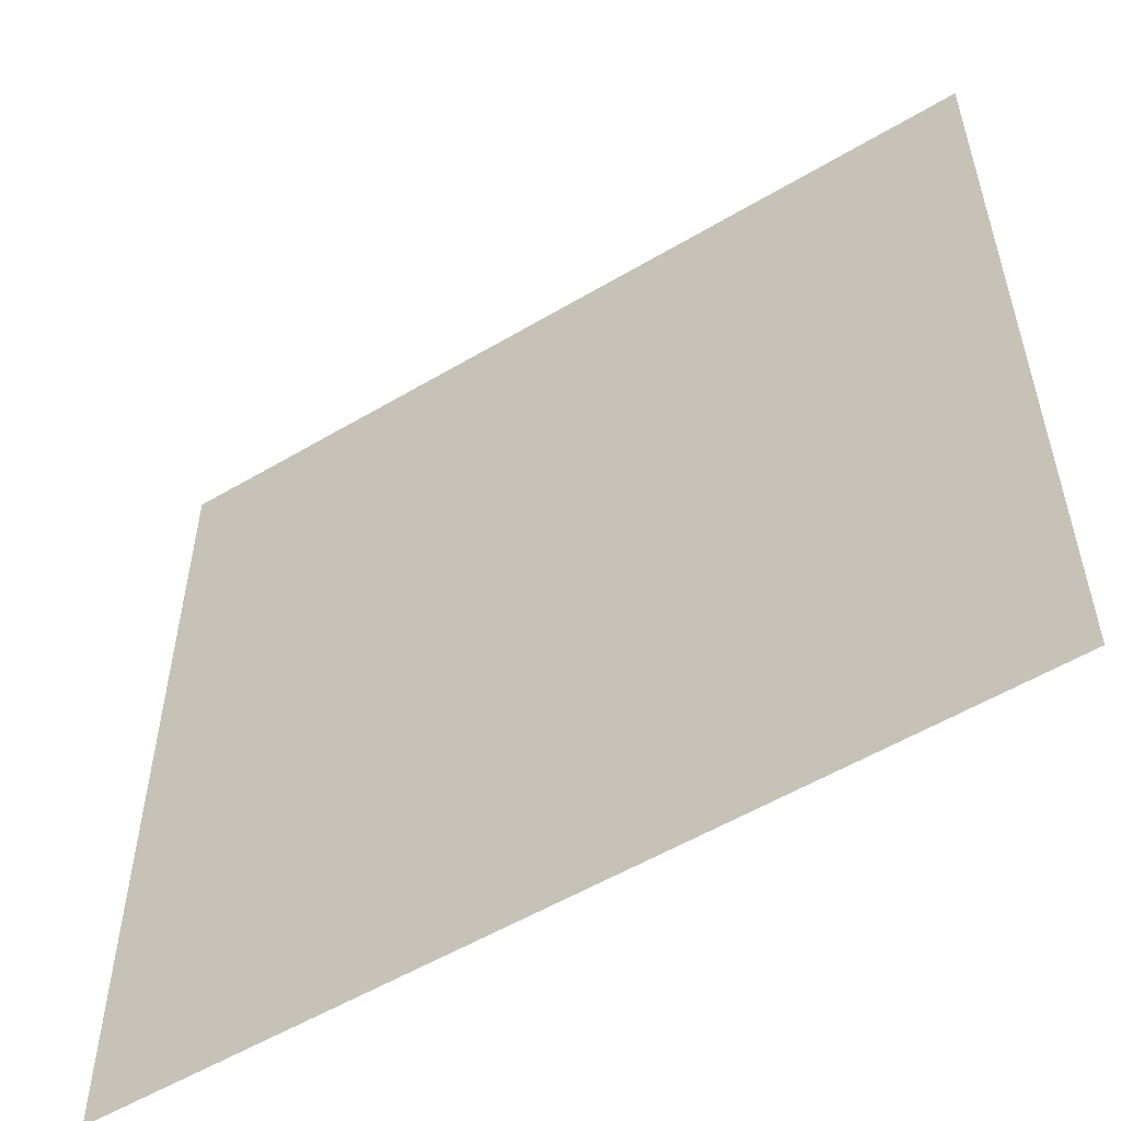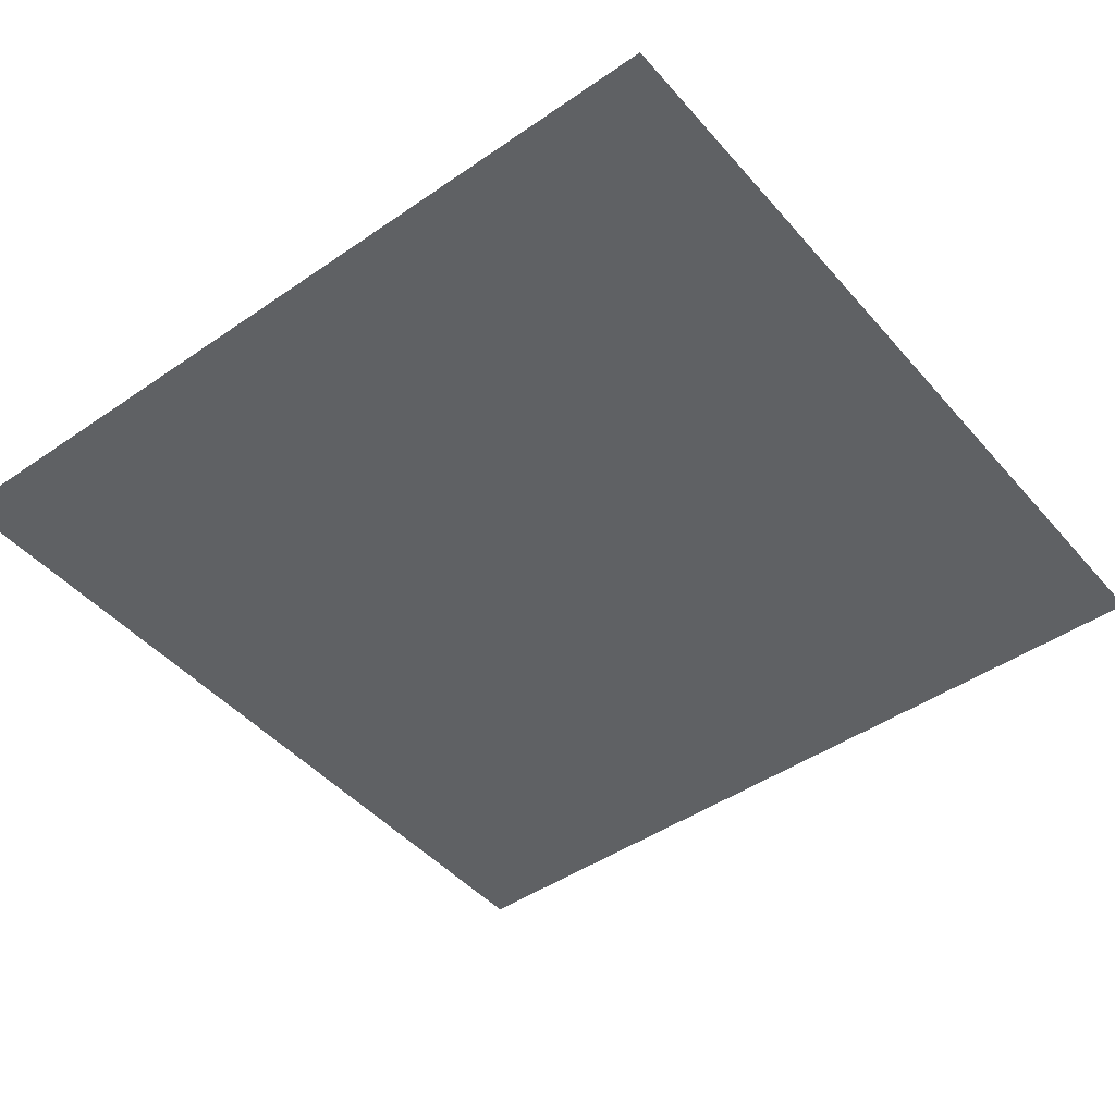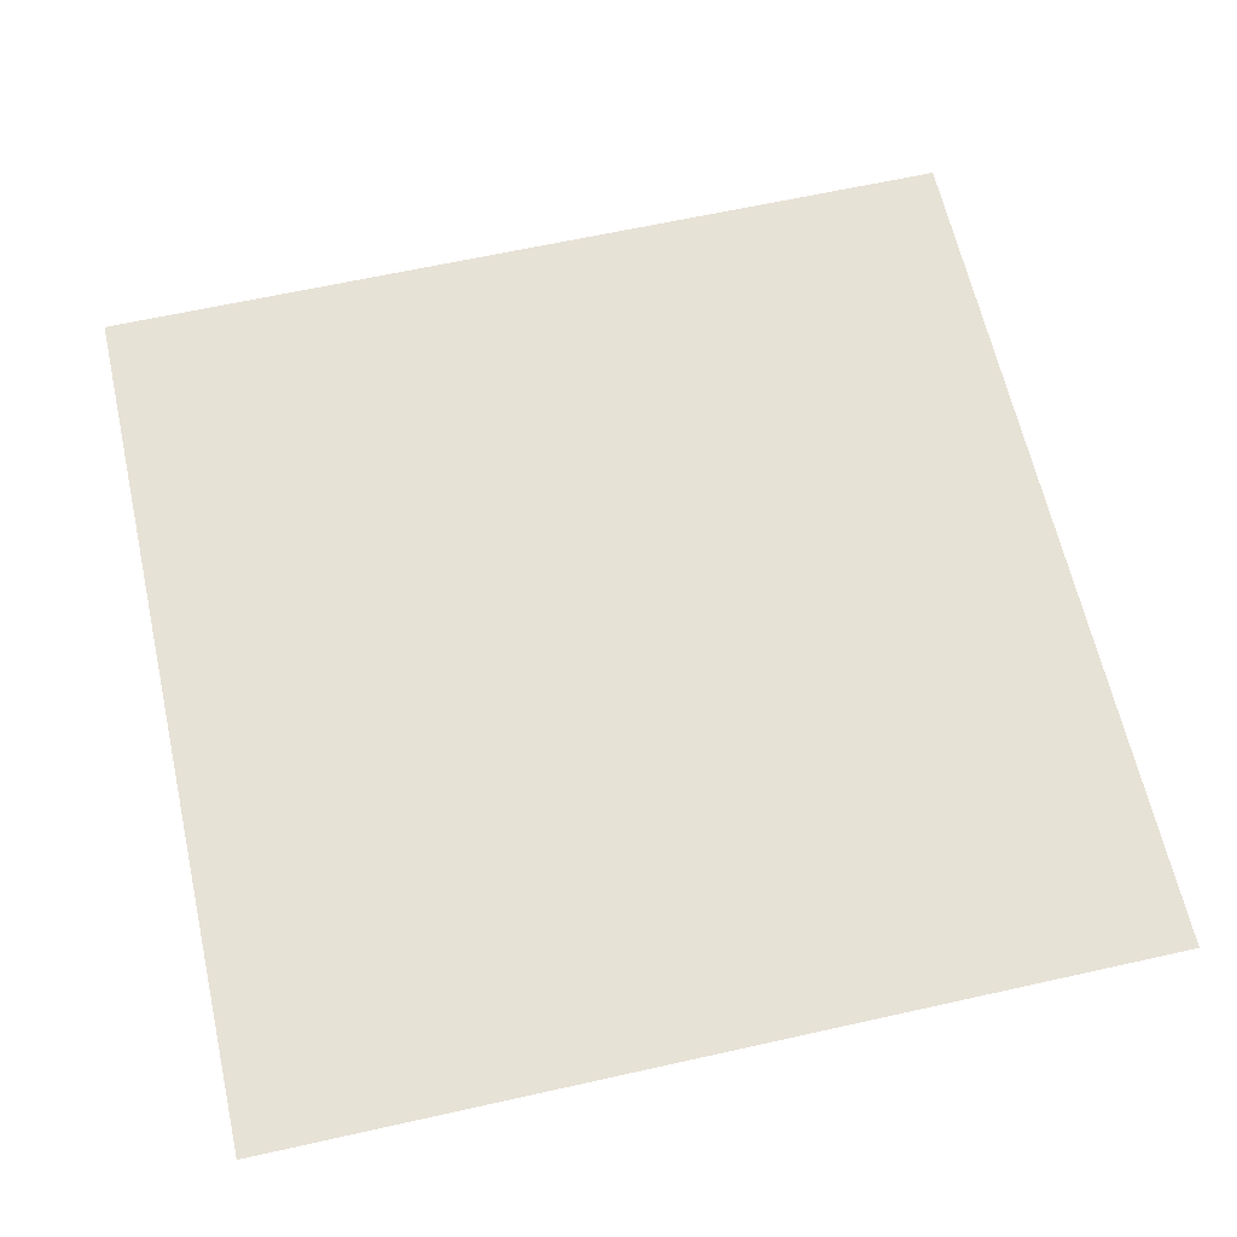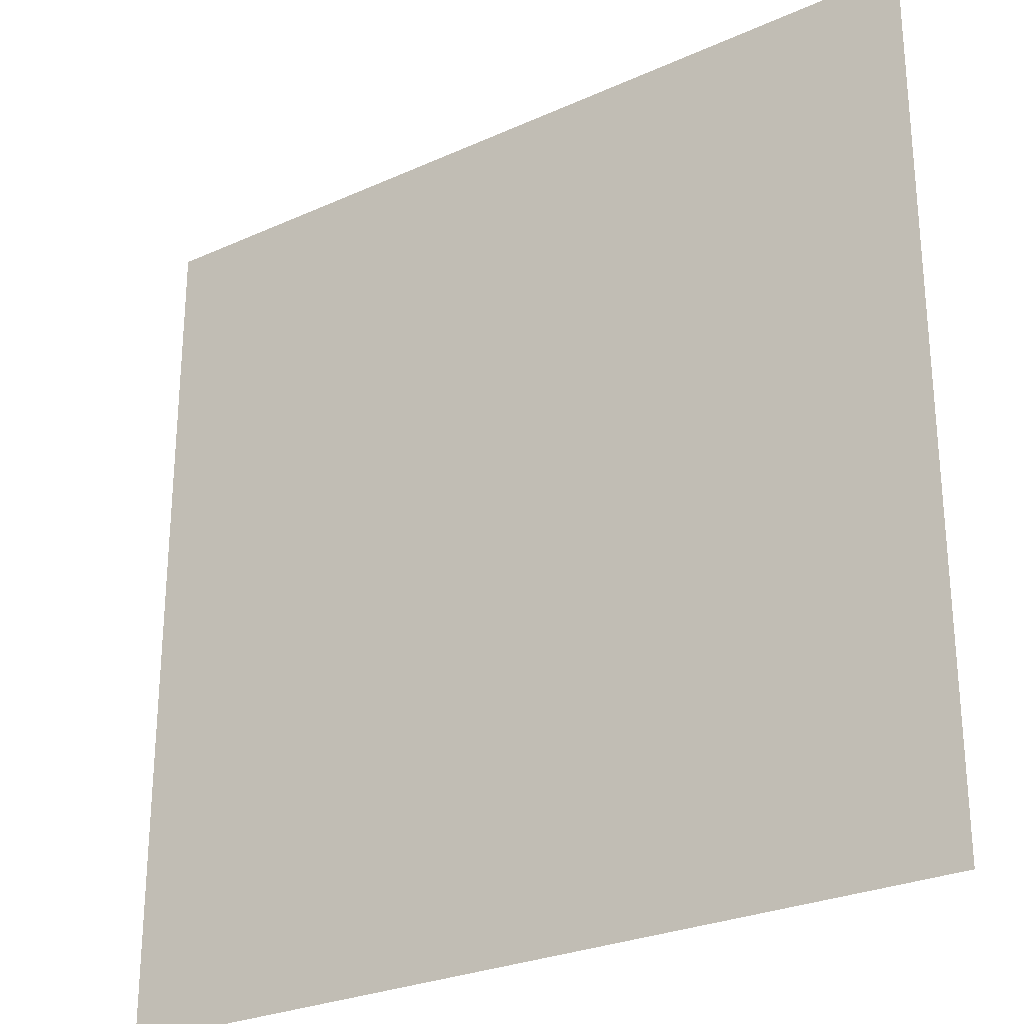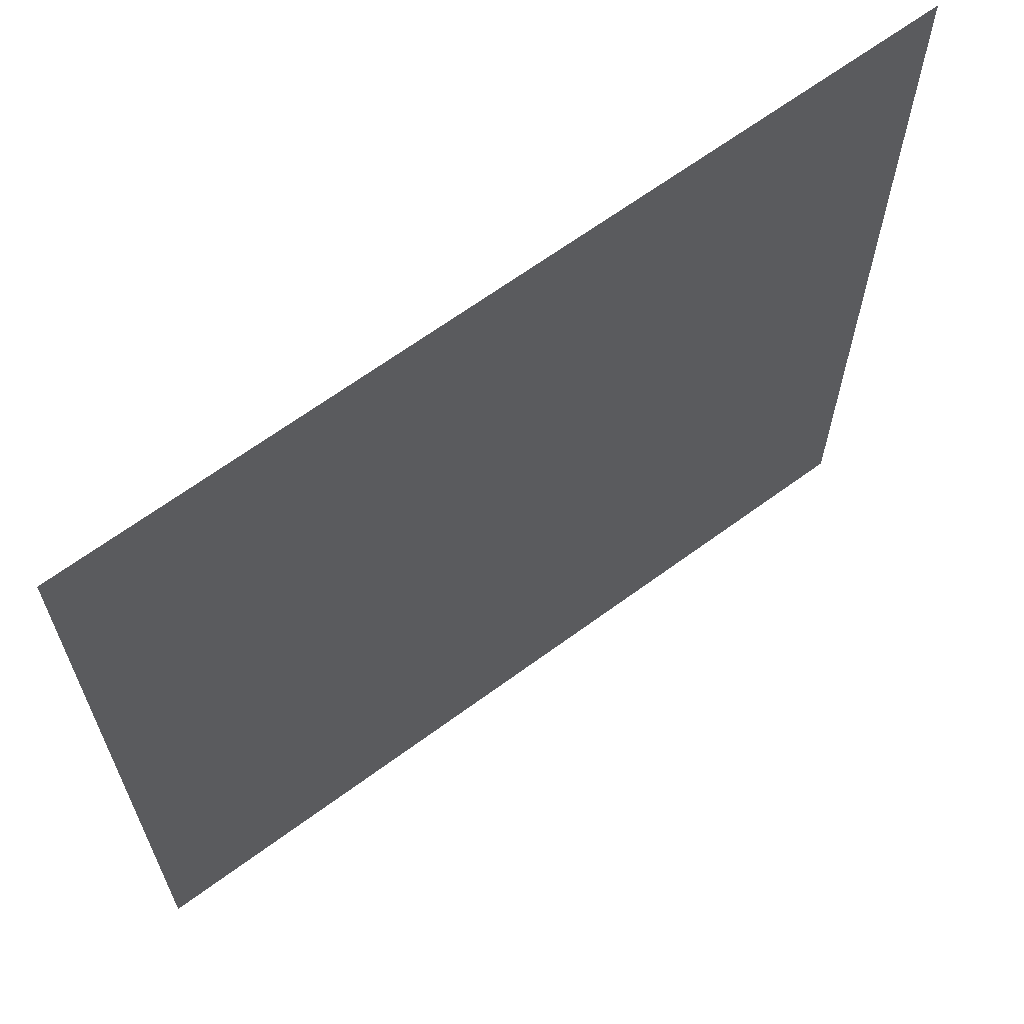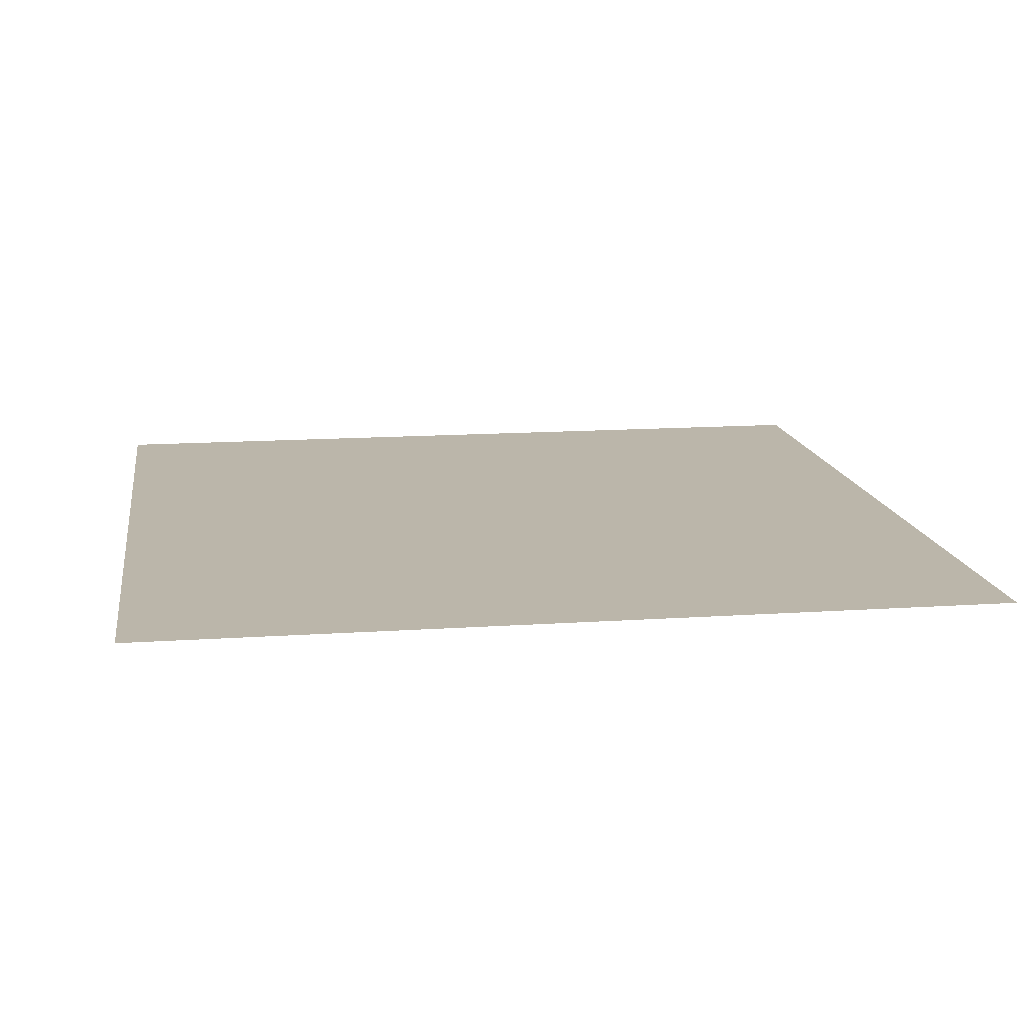
<metadata>
{"format":"obj","ext":"obj","renderer":"f3d","projection":"perspective","resolution":1024,"background":"white","views":[{"elev":-55.4,"azim":-148.0,"up":"+Z"},{"elev":-45.9,"azim":38.3,"up":"+Y"},{"elev":63.7,"azim":167.3,"up":"+Y"},{"elev":-26.9,"azim":35.1,"up":"+Z"},{"elev":65.5,"azim":143.5,"up":"+Z"},{"elev":14.1,"azim":171.4,"up":"+Y"}]}
</metadata>
<code>
g default
v 16.56 -0 -16.56
v -16.56 -0 -16.56
v 16.56 0 16.56
v -16.56 0 16.56
g pPlane1
f 1 2 3
f 3 2 4

</code>
